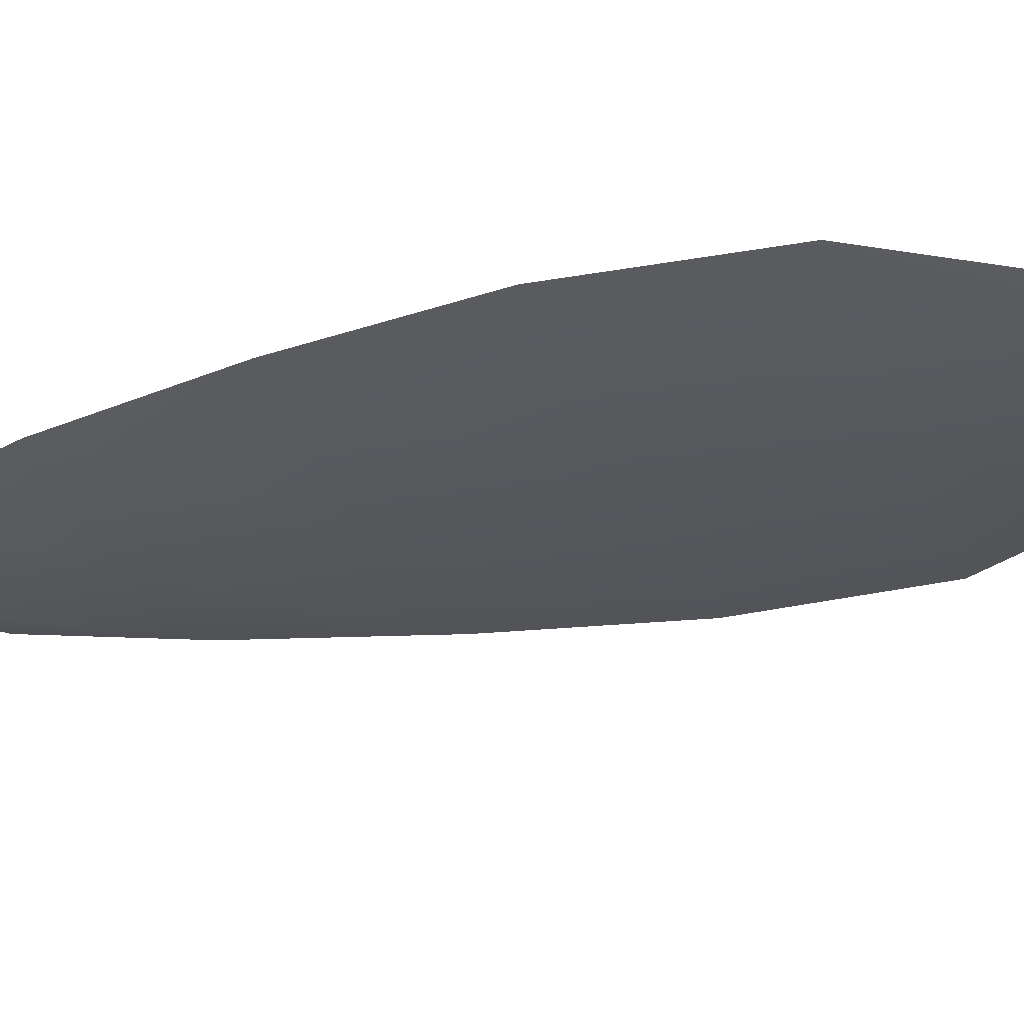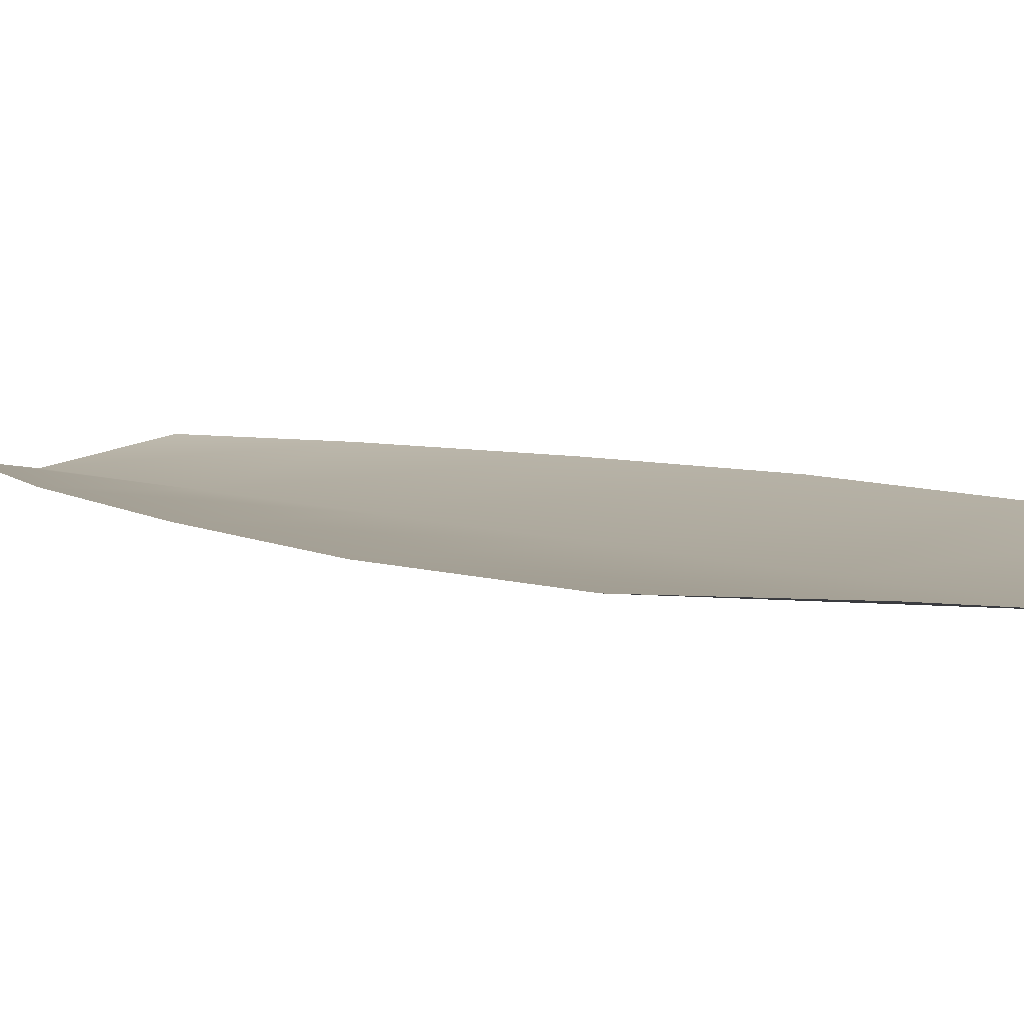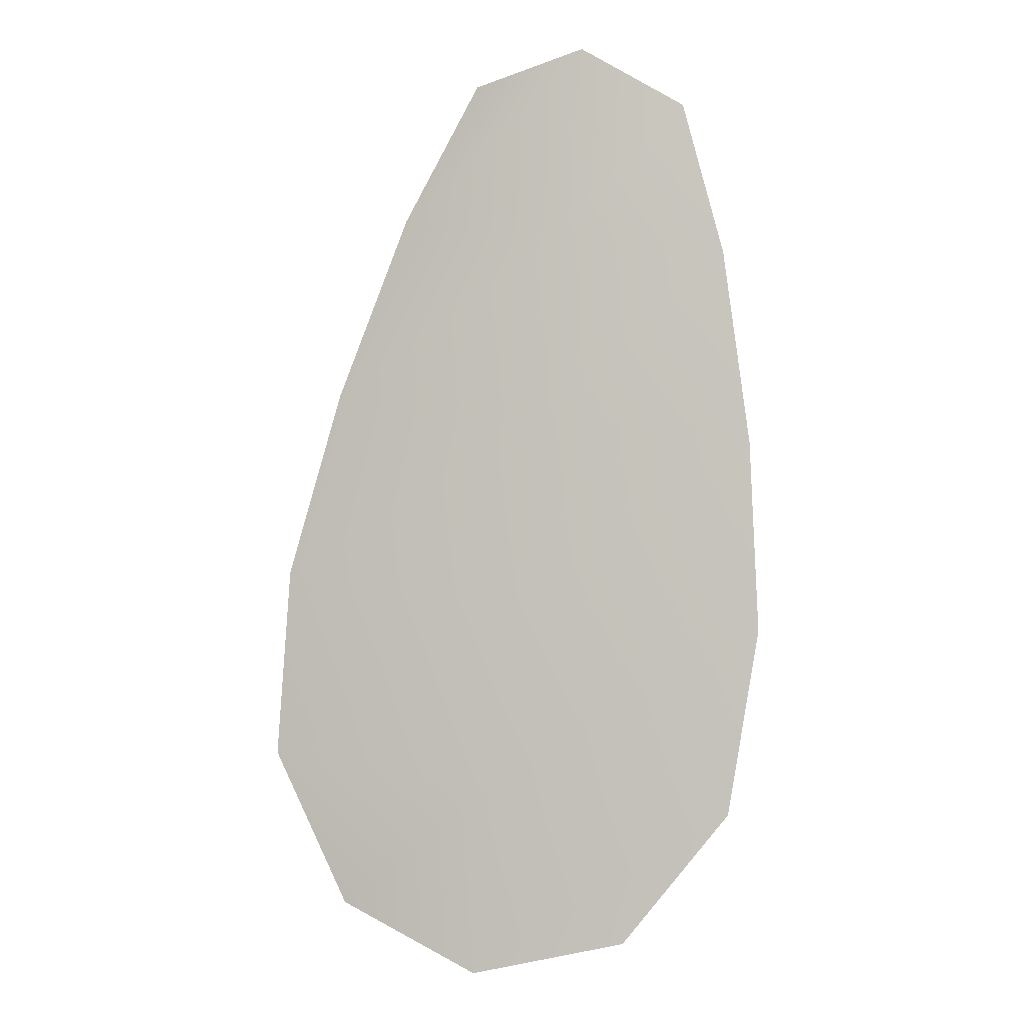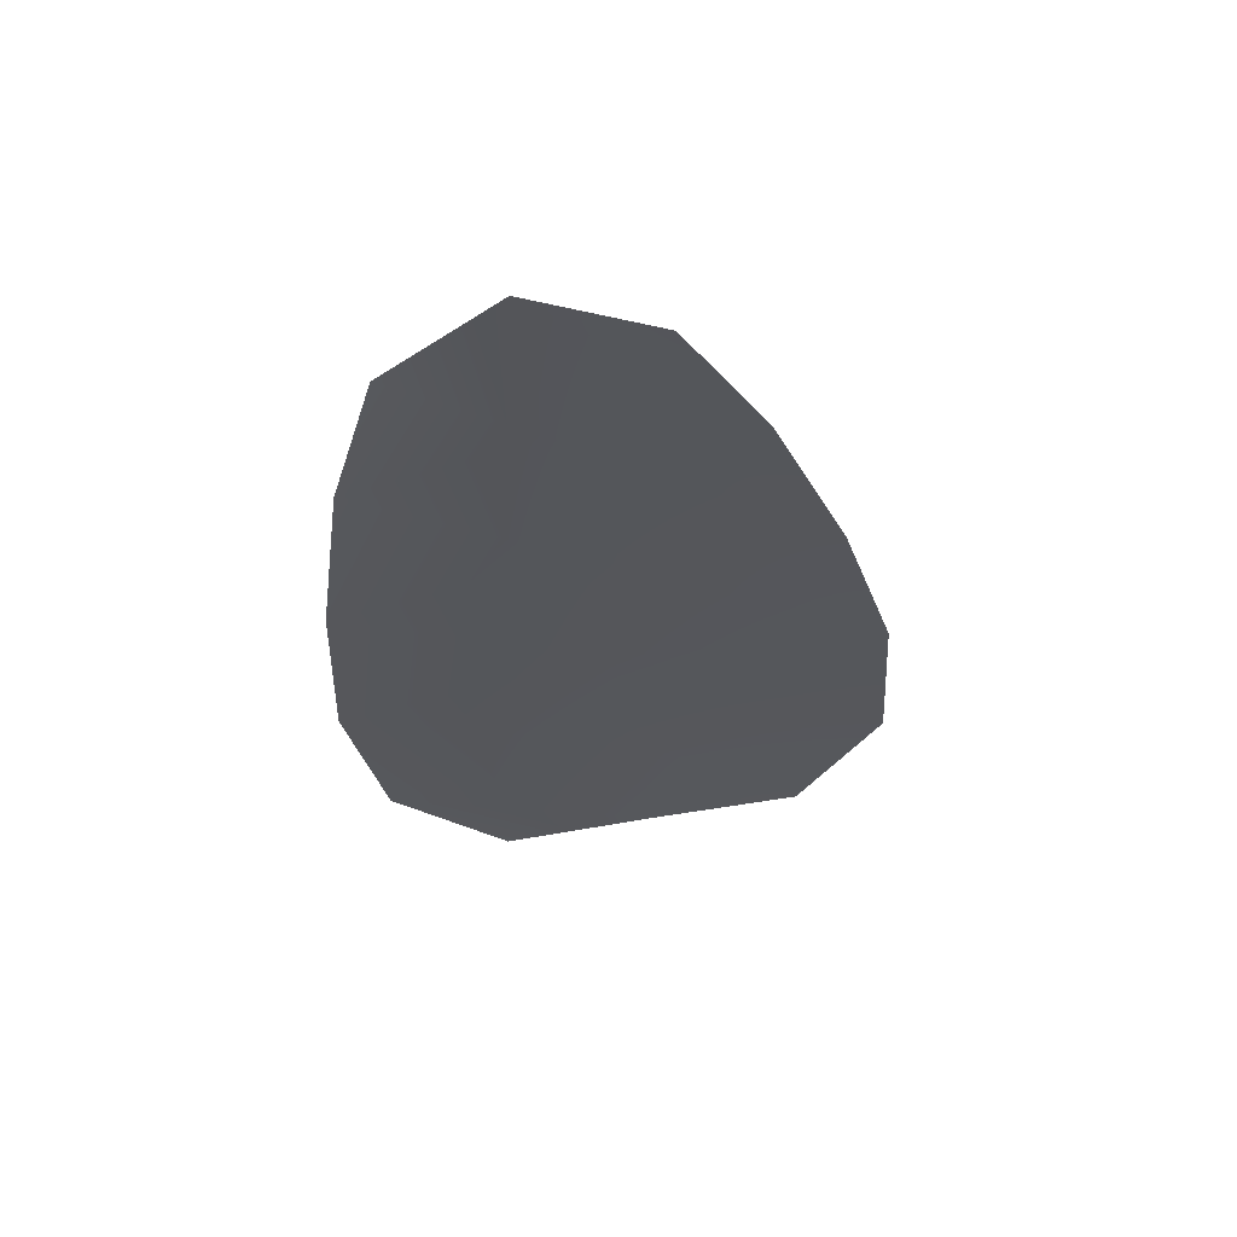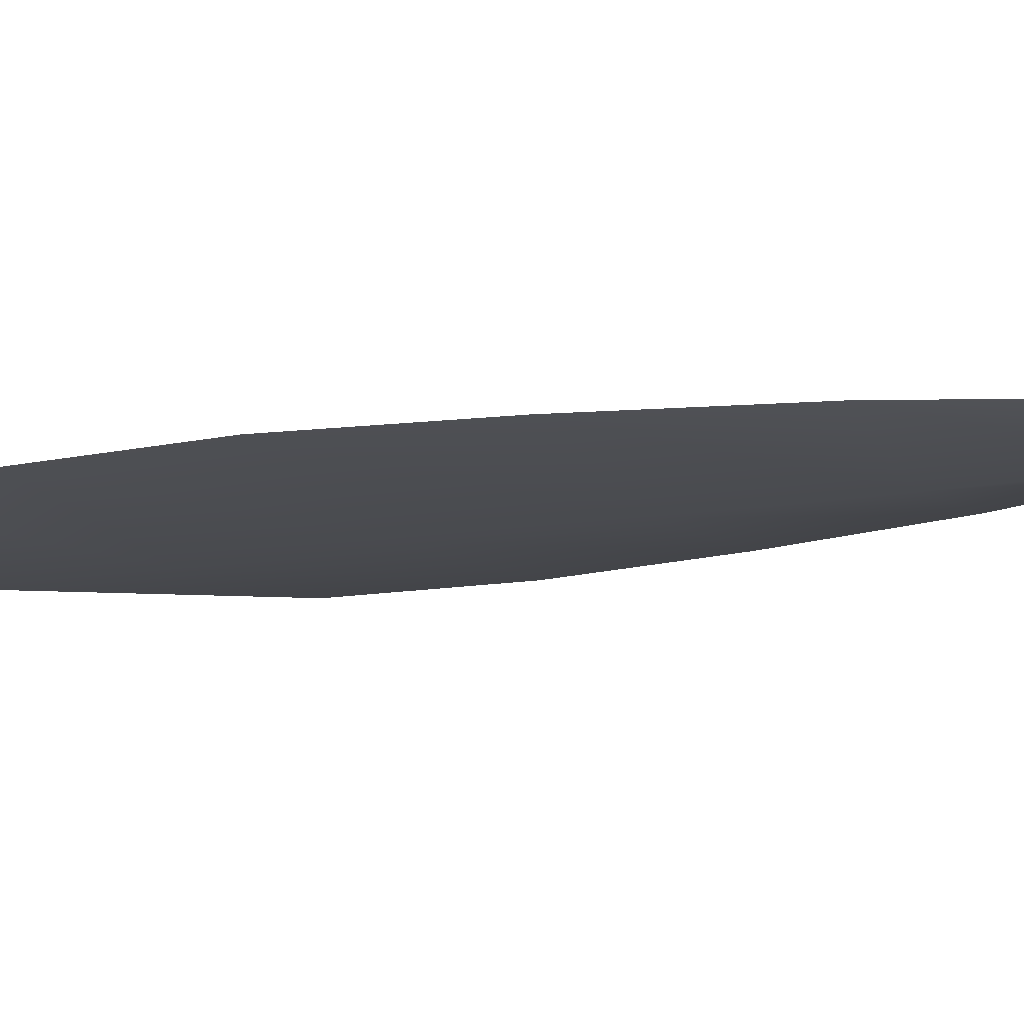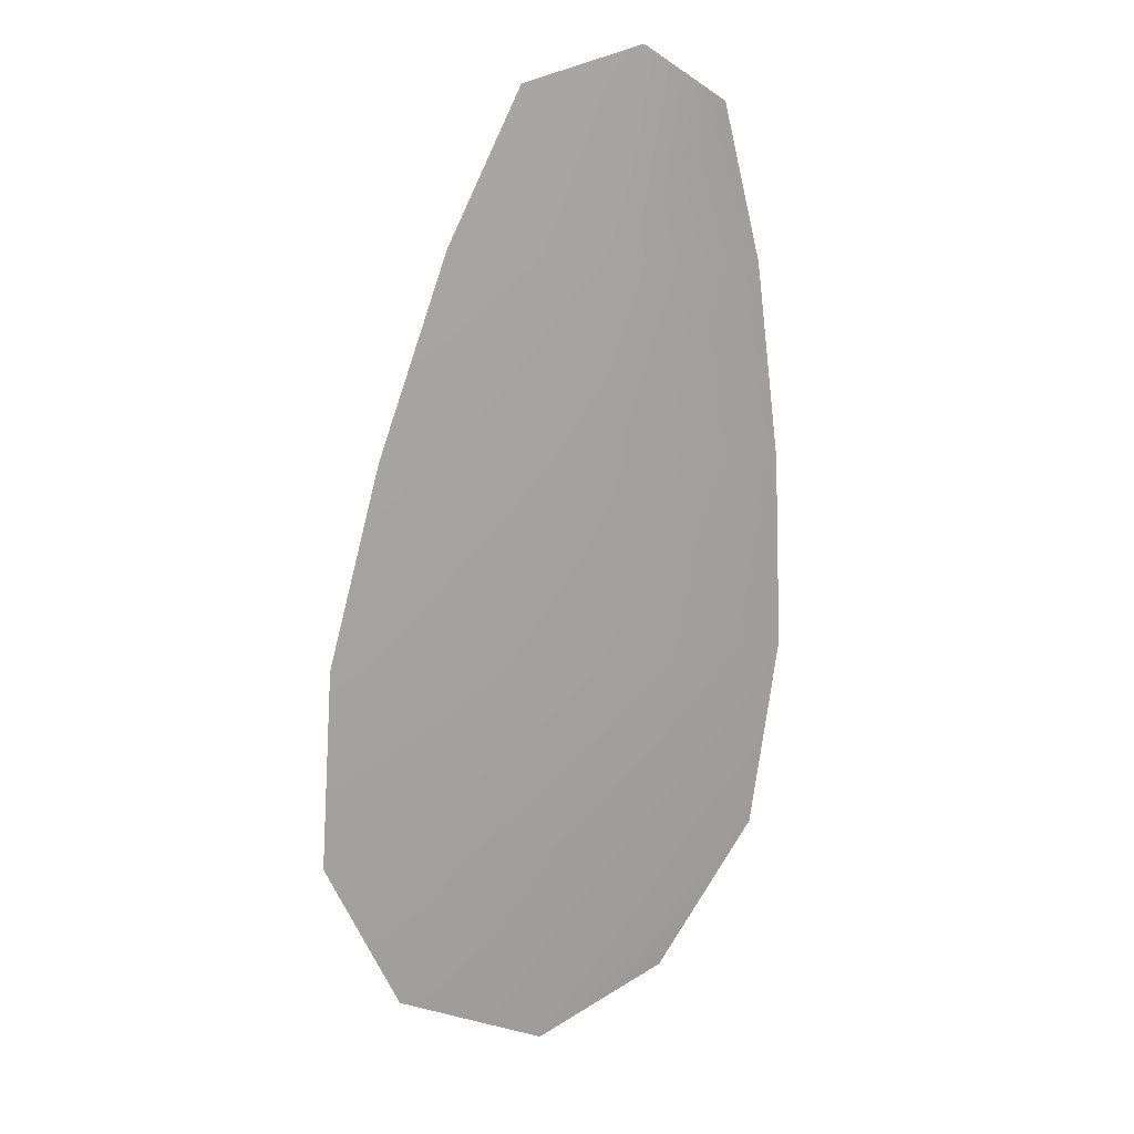
<metadata>
{"format":"obj","ext":"obj","renderer":"f3d","projection":"perspective","resolution":1024,"background":"white","views":[{"elev":-28.3,"azim":-65.1,"up":"+Z"},{"elev":8.5,"azim":-43.3,"up":"+Z"},{"elev":-0.4,"azim":-171.0,"up":"+Y"},{"elev":62.3,"azim":-6.9,"up":"+Y"},{"elev":-13.2,"azim":120.2,"up":"+Z"},{"elev":17.3,"azim":149.8,"up":"+Y"}]}
</metadata>
<code>
o feather_flight_tertiary_047
v 0.3586 0.3766 0.1068
v 0.3485 0.3755 0.1068
v 0.3652 0.3365 0.1067
v 0.3515 0.3349 0.1066
v 0.3533 0.3781 0.1058
v 0.3586 0.3335 0.1056
v 0.3622 0.3701 0.1068
v 0.3655 0.3615 0.1068
v 0.3681 0.3528 0.1067
v 0.3687 0.3438 0.1067
v 0.3464 0.3412 0.1066
v 0.3449 0.3501 0.1067
v 0.3454 0.3591 0.1067
v 0.3466 0.3683 0.1068
v 0.3544 0.3692 0.1058
v 0.3554 0.3603 0.1058
v 0.3565 0.3514 0.1057
v 0.3575 0.3425 0.1057
f 18 10 3 6
f 11 18 6 4
f 5 1 7 15
f 15 7 8 16
f 16 8 9 17
f 17 9 10 18
f 2 5 15 14
f 14 15 16 13
f 13 16 17 12
f 12 17 18 11

</code>
